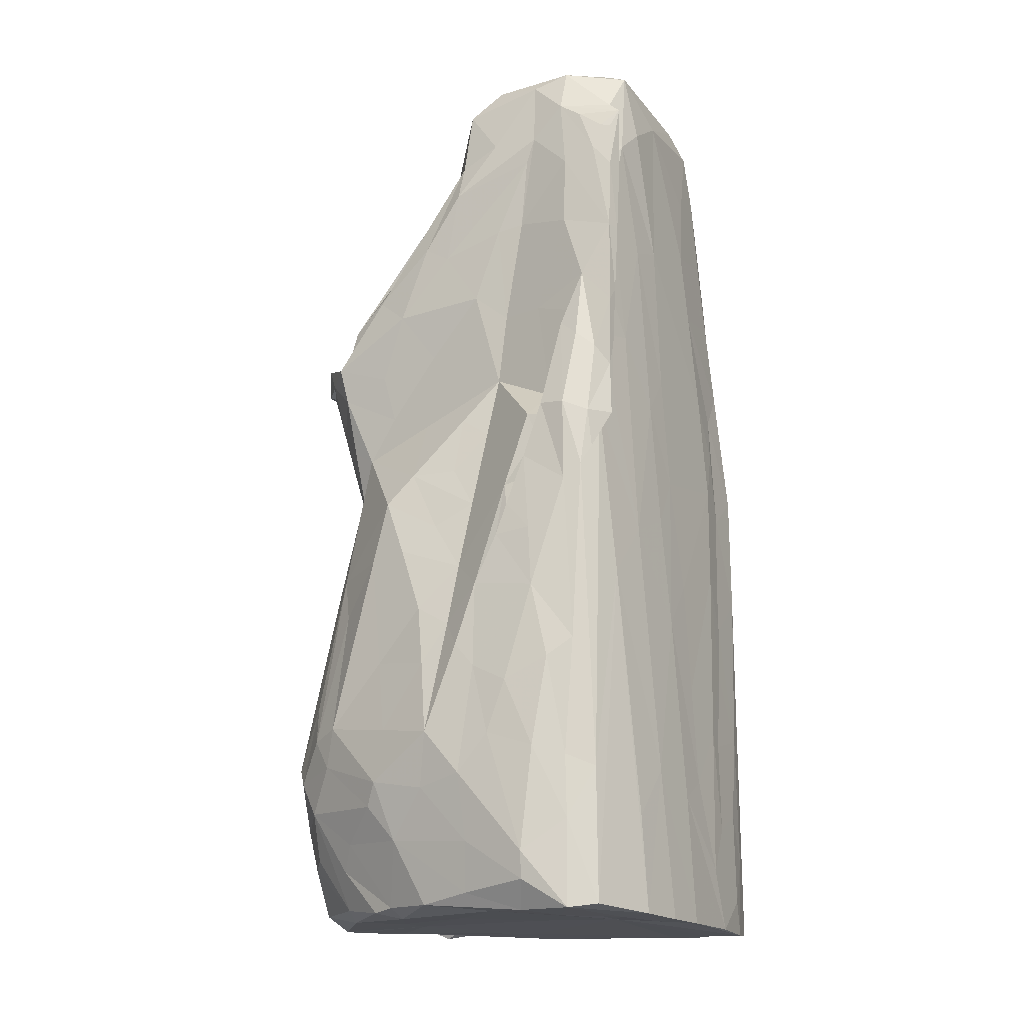
<metadata>
{"format":"obj","ext":"obj","renderer":"f3d","projection":"perspective","resolution":1024,"background":"white","views":[{"elev":-16.9,"azim":117.6,"up":"+Y"}]}
</metadata>
<code>
v -2.019 -4.902 -1.773
v -1.832 -4.945 -1.981
v -1.85 -4.923 -1.063
v -2.081 -3.174 -1.756
v -1.733 -2.651 -2.011
v -2.157 -3.384 -1.483
v -1.978 -1.943 -1.908
v -2.105 -4.922 -1.282
v -2.169 -4.616 -1.094
v -1.515 -4.96 -1.678
v -2.094 -4.802 -0.5351
v -2.203 -4.165 -0.56
v -2.301 -3.516 -0.7481
v -1.779 -4.897 0.4908
v -2.013 -4.767 0.1913
v -2.121 -4.332 -0.09976
v -2.094 -4.075 0.3921
v -2.286 -3.01 -0.9398
v -2.297 -3.482 -0.3968
v -2.193 -3.688 0.08954
v -2.226 -3.079 -0.2032
v -1.363 -4.977 -2.112
v -1.555 -4.134 -2.063
v -1.212 -4.613 -2.144
v -0.7484 -4.955 -2.173
v 0.1382 -4.954 -2.193
v -0.5283 -4.919 -1.649
v -0.8091 -3.847 -2.145
v -1.245 -3.632 -2.116
v -1.458 -2.733 -2.081
v -0.5068 -4.327 -2.173
v -0.3637 -4.901 -1.908
v 0.4614 -4.944 -1.889
v 0.2218 -3.613 -2.156
v -0.1674 -3.391 -2.141
v 0.09584 -4.868 -1.21
v -1.064 -4.887 0.3662
v -0.8707 -4.858 1.679
v 0.1911 -4.856 -0.3236
v -0.02695 -4.845 1.292
v -1.692 -1.025 -2.024
v -2.134 -1.885 -1.737
v -2.043 -0.7262 -1.82
v -2.254 -2.582 -1.237
v -2.223 -2.288 -0.8422
v -1.996 -2.387 0.1609
v -2.181 -1.813 -1.232
v -2.115 -1.334 -0.8032
v -2.08 -1.214 -1.135
v -1.899 -1.386 -0.3774
v -1.796 -1.099 0.3695
v -1.97 -0.3457 -1.564
v -1.898 0.1528 -1.914
v -1.751 0.2842 -1.992
v -1.893 0.3583 -1.61
v -2.046 -0.8415 -1.378
v -2.047 -0.6594 -0.9702
v -1.629 0.1539 0.1974
v -0.8473 -2.886 -2.115
v -1.035 -2.025 -2.079
v -1.121 -1.457 -2.059
v -0.6441 -2.759 -2.14
v -0.08222 -2.363 -2.116
v -0.8286 -0.8853 -2.091
v -0.002824 -1.197 -2.088
v -1.162 -0.8521 -2.038
v -1.281 -0.06946 -2.012
v -0.8953 0.1791 -2.067
v 0.235 -0.01368 -2.052
v -1.569 -4.806 1.24
v -1.803 -4.358 0.9636
v -1.93 -3.858 0.9455
v -2.104 -3.443 0.7137
v -2.062 -3.261 0.8147
v -1.711 -3.973 1.389
v -1.685 -3.02 1.455
v -0.557 -4.859 1.828
v -1.212 -4.835 1.506
v -1.206 -4.897 1.628
v -1.024 -4.793 1.811
v -0.6086 -4.871 1.919
v -1.135 -4.517 1.797
v -1.132 -3.907 1.993
v -1.437 -3.923 1.715
v -1.371 -3.508 1.832
v 0.09402 -4.894 2.103
v -0.9471 -3.408 2.216
v -0.3451 -4.56 2.21
v 0.1096 -4.542 2.346
v 0.2334 -4.893 2.166
v -0.5686 -3.795 2.259
v -0.659 -3.332 2.301
v -0.1417 -3.847 2.315
v 0.1119 -2.891 2.389
v 0.3653 -3.303 2.44
v -1.93 -2.293 0.7186
v -1.696 -1.676 1.004
v -1.581 -0.1933 0.7704
v -1.42 -2.577 1.669
v -0.9239 -2.244 1.986
v -1.308 -0.7565 1.369
v -1.442 -0.8147 1.142
v -0.8977 -1.226 1.79
v -0.5236 -3.059 2.341
v -0.2786 -2.752 2.37
v 0.09927 -2.115 2.226
v -0.717 -1.8 1.959
v -0.3677 -1.534 2.054
v -1.42 -0.07514 1.037
v -1.265 0.9586 1.014
v -1.032 0.02917 1.434
v -0.4499 0.04832 1.659
v -0.4177 -0.5813 1.812
v -0.3877 -1.006 1.921
v 0.09991 -0.5434 1.878
v -0.1687 -0.01083 1.725
v 0.2457 -0.02158 1.769
v 0.1385 -1.18 2.025
v -1.784 1.028 -1.87
v -1.692 1.877 -1.599
v -1.743 0.5063 -0.7302
v -1.626 1.572 -1.123
v -1.507 1.586 -1.948
v -1.202 1.2 -1.975
v -1.128 0.7123 -2.016
v -0.7482 1.27 -2.04
v -1.677 1.766 -1.85
v -0.5702 2.33 -2.008
v 0.3552 1.187 -2.022
v 0.4024 2.806 -1.987
v -1.311 2.435 0.03892
v -1.55 2.684 -1.833
v -1.342 2.465 -1.921
v -1.527 3.112 -1.557
v -1.214 3.25 -1.898
v -0.4326 3.097 -1.987
v -1.428 3.552 -1.807
v -0.6187 3.861 -1.935
v 0.2429 4.532 -1.945
v -1.317 3.018 -0.5428
v -1.444 3.721 -1.522
v -1.09 3.996 -0.07278
v -1.135 3.532 0.2791
v -1.43 3.972 -1.764
v -1.129 4.124 -1.865
v -1.194 4.542 -1.684
v -0.9502 4.686 -1.855
v -1.191 4.783 -1.127
v -1.066 4.823 -1.77
v -1.04 4.961 -1.24
v -0.5677 4.887 -1.822
v -0.5377 4.954 -1.642
v 0.1063 5.023 -1.703
v -1.185 4.647 -0.5982
v -1.014 3.764 0.2404
v -1.073 4.485 -0.03916
v -0.9249 4.908 -0.01917
v -1.16 4.897 -0.4936
v -0.8112 4.926 -0.4549
v 0.16 4.973 -0.6605
v -0.5217 4.808 0.3326
v 0.2438 4.971 -0.1049
v -1.151 0.5084 1.238
v -1.148 1.472 1.646
v -0.3645 1.487 2.31
v -1.34 1.832 0.6481
v -1.201 2.577 0.8704
v -1.287 1.488 1.049
v -0.7619 1.682 2.02
v -1.212 1.81 1.187
v -1.264 2.077 1.366
v -1.167 1.931 1.714
v 0.1468 0.5961 2.003
v 0.4799 1.663 2.362
v -0.1768 1.907 2.26
v -1.324 2.191 1.076
v -1.275 2.617 0.8304
v -1.185 2.905 0.606
v -1.094 2.829 0.981
v -1.193 2.134 1.316
v -1.15 2.336 1.366
v -0.9665 2.03 1.746
v -0.705 2.647 1.854
v -0.7895 2.056 1.843
v -0.839 2.335 1.55
v -0.845 2.424 1.776
v -1.213 3.051 0.5862
v -1.02 3.321 0.6169
v -0.7482 3.257 0.8159
v -0.554 2.399 1.67
v -0.6306 2.208 1.813
v -0.6039 2.214 1.805
v -0.1551 2.619 2.067
v -0.4228 2.977 1.968
v -0.6021 2.254 1.807
v -0.3749 2.413 1.932
v -0.04364 2.962 1.925
v -0.4728 3.466 0.8173
v -0.05788 3.369 1.602
v -0.0657 3.784 1.265
v -0.4025 2.292 2.132
v -0.06363 2.691 2.158
v -0.5002 3.877 0.4334
v -0.8338 4.305 0.3903
v -0.294 4.427 0.3846
v -0.06991 4.305 0.8452
v 0.198 4.594 0.5875
v 0.3041 3.22 1.695
v -0.08007 4.893 0.3719
v 0.6516 -4.947 -2.162
v 1.036 -4.933 -1.716
v 1.18 -4.925 -2.089
v 0.8242 -3.393 -2.11
v 1.255 -3.923 -2.061
v 1.277 -4.91 -1.128
v 2.041 -4.91 -1.572
v 1.877 -4.87 -1.847
v 1.548 -1.336 -1.958
v 1.886 -3.477 -1.839
v 1.124 -4.874 -1.346
v 1.689 -4.877 -0.5323
v 0.894 -4.858 0.2815
v 1.944 -4.905 -1.002
v 1.484 -4.897 0.6768
v 2.049 -4.009 -1.581
v 2.059 -3.358 -1.572
v 2.164 -4.617 -1.113
v 2.218 -4.339 -1.132
v 2.021 -4.711 -0.3904
v 2.156 -4.197 -0.458
v 1.909 -4.803 0.1671
v 2.022 -4.125 0.488
v 2.196 -3.26 -1.255
v 2.281 -3.499 -0.4278
v 2.255 -3.098 -0.7588
v 2.19 -3.61 0.07053
v 2.289 -3.033 -0.02738
v 0.4034 -1.685 -2.096
v 1.081 -0.7734 -2.019
v 0.5496 -0.5367 -2.058
v 0.6842 0.7715 -2.02
v 1.764 0.4574 -1.881
v 1.725 -0.3968 -0.2802
v 1.801 -0.6224 0.146
v 2.024 -0.3461 -0.8439
v 1.943 0.4659 -1.088
v 1.544 0.4648 -0.3718
v 1.657 0.04685 -0.007293
v 1.71 0.04827 0.4956
v 2.046 -2.13 -1.663
v 1.972 -0.2019 -1.743
v 2.143 -2.324 -1.405
v 2.232 -2.552 -0.9534
v 2.107 -2.94 0.5972
v 2.128 -2.251 0.1105
v 2.206 -2.358 -0.5606
v 2.212 -2.107 -0.3495
v 2.148 -1.533 -1.227
v 2.146 -1.442 -0.5485
v 2.035 -1.827 -0.1497
v 2.003 -1.601 0.2325
v 2.024 -0.3629 -1.562
v 1.868 0.002882 -1.829
v 1.902 0.4142 -1.8
v 2.007 0.5209 -1.547
v 2.1 -0.8808 -1.171
v 2.099 -0.916 -0.7803
v 1.882 -1.147 -0.2018
v 2.068 -0.5749 -0.8915
v 2.022 -0.3196 -0.9854
v 2.013 -0.04093 -1.074
v 1.954 0.09549 -1.246
v 0.5095 -4.855 1.22
v 1.087 -4.876 1.519
v 0.6264 -4.752 2.182
v 1.694 -4.795 0.7031
v 1.606 -4.834 0.9462
v 1.721 -4.096 1.224
v 1.329 -4.767 1.456
v 1.061 -4.266 2.072
v 1.32 -4.2 1.874
v 1.555 -4.372 1.377
v 1.611 -3.716 1.776
v 1.081 -3.846 2.169
v 1.805 -3.24 1.495
v 0.5081 -4.248 2.338
v 0.2767 -3.983 2.367
v 0.8332 -4.16 2.187
v 0.9045 -3.26 2.335
v 1.494 -3.352 2.012
v 1.333 -3.161 2.155
v 2.034 -3.747 0.8143
v 2.131 -3.501 0.6869
v 1.728 -2.929 1.695
v 1.565 -2.5 1.78
v 1.192 -1.091 1.76
v 1.615 -1.506 1.383
v 1.88 -2.827 1.387
v 1.401 -1.012 1.561
v 0.4493 -2.599 2.309
v 0.8829 -2.55 2.199
v 0.6543 -1.625 2.079
v 0.5999 -0.733 1.904
v 0.5973 -0.07961 1.77
v 1.047 0.07845 1.567
v 1.825 -0.9506 0.9372
v 1.805 -0.2808 0.7738
v 1.225 0.49 1.359
v 1.946 -2.159 0.7549
v 1.898 -0.8928 0.515
v 0.8336 2.655 -1.966
v 1.192 1.465 -1.951
v 1.67 1.372 -1.877
v 1.621 0.7686 -1.206
v 1.753 1.019 -1.742
v 1.674 1.212 -2.018
v 1.361 2.924 -1.898
v 1.782 0.9457 -2.022
v 1.76 1.211 -1.828
v 1.69 1.757 -1.996
v 1.664 1.713 -1.538
v 1.546 2.065 -1.893
v 1.825 1.369 -1.631
v 1.561 1.913 -2
v 1.662 2.15 -1.638
v 1.925 0.4224 -1.359
v 1.514 1.899 -1.011
v 1.404 1.138 -0.4467
v 1.532 0.6804 -0.05249
v 1.306 0.7788 0.5542
v 1.766 1.542 -1.422
v 1.393 1.911 -0.5383
v 1.352 1.61 0.4515
v 1.433 2.219 -0.1562
v 1.302 3.295 -1.897
v 1.096 3.918 -1.91
v 1.457 2.493 -1.901
v 1.582 2.727 -1.95
v 1.439 2.715 -1.984
v 1.555 2.91 -1.367
v 1.236 3.771 -1.874
v 1.313 3.465 -1.962
v 1.474 3.549 -1.923
v 1.466 3.814 -1.702
v 1.475 3.701 -1.348
v 1.386 3.059 -0.7353
v 1.411 2.169 0.8598
v 1.412 3.009 -0.4402
v 1.4 2.823 0.2561
v 1.38 4.131 -0.8971
v 1.375 3.856 -0.7991
v 1.426 2.975 0.5237
v 1.437 3.587 0.09208
v 1.825 0.3589 -2.052
v 1.827 0.4495 -1.77
v 1.899 0.4236 -1.548
v 1.835 1.056 -1.356
v 1.97 0.5533 -1.264
v 0.7776 4.198 -1.966
v 0.8961 4.914 -1.869
v 0.8618 5.022 -1.645
v 1.206 4.344 -1.929
v 1.239 3.944 -1.838
v 1.23 4.018 -1.814
v 1.261 4.018 -1.81
v 1.292 4.026 -1.799
v 1.181 4.46 -1.797
v 1.253 4.077 -1.834
v 1.381 4.075 -1.887
v 1.251 4.111 -1.826
v 1.23 4.24 -1.812
v 1.412 4.301 -1.511
v 1.497 4.046 -1.825
v 1.043 4.942 -1.593
v 1.388 4.482 -1.256
v 0.6436 5.011 -0.7388
v 1.039 5.034 -0.6971
v 1.058 4.981 -1.289
v 1.124 5.002 -0.3306
v 1.269 4.681 -0.004338
v 1.279 4.859 -0.8666
v 1.327 3.979 0.07319
v 1.361 4.172 -0.3723
v 1.218 4.979 -1.254
v 0.5838 0.4525 1.944
v 0.942 0.9827 1.921
v 1.275 0.954 1.024
v 1.162 0.6553 1.624
v 1.291 1.284 1.683
v 1.33 1.466 1.141
v 1.082 1.593 2.006
v 1.335 1.682 1.765
v 1.058 1.748 1.949
v 0.529 1.069 2.159
v 0.3364 2.604 2.169
v 0.8591 1.537 2.133
v 0.8206 1.572 2.233
v 0.678 1.726 2.208
v 0.9545 1.859 2.159
v 0.922 1.717 2.082
v 0.5497 2.273 1.857
v 0.6344 3.173 1.124
v 0.6977 3.82 0.5865
v 0.3078 3.538 1.327
v 0.3514 3.719 1.239
v 1.36 2.43 1.179
v 0.26 3.969 0.9639
v 0.2576 4.391 0.5892
v 0.2271 4.162 0.815
v 0.3612 4.254 0.7706
v 0.4382 4.85 0.4821
f 2 1 4
f 4 7 2
f 7 5 2
f 1 3 8
f 3 1 10
f 8 11 9
f 1 8 9
f 11 12 9
f 9 12 13
f 8 14 11
f 8 3 14
f 11 14 15
f 11 16 12
f 11 15 16
f 1 9 6
f 1 6 4
f 9 13 6
f 13 18 6
f 12 19 13
f 12 20 19
f 16 20 12
f 2 10 1
f 2 22 10
f 22 23 24
f 2 23 22
f 22 24 25
f 25 26 22
f 10 22 27
f 23 29 24
f 23 30 29
f 2 5 23
f 24 29 28
f 24 28 31
f 22 26 32
f 22 32 27
f 24 31 25
f 26 33 32
f 25 34 26
f 25 31 34
f 31 35 34
f 10 36 3
f 36 37 3
f 3 37 14
f 14 37 38
f 10 27 36
f 27 32 36
f 37 36 39
f 37 39 40
f 7 4 42
f 7 41 5
f 6 18 44
f 18 45 44
f 4 6 44
f 13 19 18
f 19 20 21
f 18 19 45
f 45 19 21
f 44 45 47
f 44 42 4
f 42 44 47
f 47 45 49
f 45 21 48
f 21 50 48
f 21 46 50
f 46 51 50
f 42 43 7
f 43 42 52
f 7 54 41
f 7 43 53
f 7 53 54
f 43 52 55
f 53 43 55
f 42 47 56
f 56 47 49
f 49 45 48
f 42 56 52
f 49 48 57
f 48 50 57
f 56 57 52
f 56 49 57
f 52 57 55
f 23 5 30
f 30 59 29
f 30 5 41
f 30 60 59
f 29 59 28
f 62 28 59
f 28 62 31
f 31 62 35
f 35 62 63
f 59 60 62
f 60 64 62
f 30 41 61
f 60 30 61
f 41 66 61
f 61 64 60
f 61 66 64
f 54 67 41
f 66 41 67
f 67 68 66
f 66 68 64
f 62 64 63
f 64 65 63
f 65 64 68
f 65 68 69
f 57 50 58
f 14 70 15
f 16 15 17
f 15 70 71
f 16 17 20
f 15 71 72
f 15 72 17
f 20 17 73
f 17 72 73
f 73 72 74
f 71 75 72
f 72 75 74
f 74 75 76
f 37 77 38
f 14 38 70
f 70 78 79
f 71 70 75
f 70 79 75
f 70 38 78
f 79 78 80
f 78 38 80
f 79 80 82
f 82 80 83
f 75 79 84
f 84 79 82
f 75 84 76
f 82 83 84
f 37 40 77
f 38 81 80
f 38 77 81
f 77 40 86
f 85 84 83
f 83 87 85
f 81 77 86
f 81 86 88
f 80 81 88
f 88 90 89
f 80 88 83
f 83 88 87
f 87 88 91
f 87 91 92
f 88 89 91
f 89 93 91
f 93 95 94
f 20 73 21
f 21 73 46
f 73 74 46
f 46 74 96
f 96 74 97
f 74 76 97
f 96 51 46
f 96 98 51
f 99 84 85
f 76 84 99
f 85 87 99
f 97 76 101
f 97 101 102
f 76 99 101
f 100 103 99
f 99 87 100
f 87 92 104
f 92 91 104
f 91 93 94
f 91 94 104
f 94 105 104
f 100 87 107
f 87 104 107
f 100 107 103
f 107 104 105
f 105 108 107
f 105 106 108
f 96 97 98
f 97 102 109
f 99 103 101
f 97 109 98
f 50 51 58
f 58 51 98
f 98 110 58
f 103 111 101
f 103 107 113
f 107 114 113
f 103 112 111
f 103 113 112
f 113 114 115
f 113 115 116
f 115 117 116
f 113 116 112
f 107 108 114
f 106 118 108
f 108 118 114
f 119 53 55
f 119 55 120
f 55 57 121
f 55 122 120
f 122 55 121
f 57 58 121
f 119 54 53
f 54 119 123
f 54 123 124
f 54 124 67
f 68 67 125
f 68 125 126
f 67 124 125
f 119 127 123
f 119 120 127
f 125 124 126
f 123 128 124
f 126 69 68
f 124 128 126
f 69 126 129
f 126 130 129
f 121 58 131
f 121 131 122
f 127 120 132
f 123 127 133
f 132 120 134
f 127 132 133
f 123 133 128
f 132 135 133
f 132 134 137
f 135 132 137
f 133 135 136
f 133 136 128
f 126 128 130
f 135 138 136
f 128 136 130
f 130 136 139
f 120 140 134
f 122 140 120
f 122 131 140
f 137 134 141
f 140 131 142
f 131 143 142
f 137 141 144
f 135 137 145
f 137 144 145
f 135 145 138
f 144 146 147
f 149 146 148
f 144 147 145
f 149 147 146
f 147 149 151
f 145 147 138
f 138 139 136
f 138 147 139
f 151 149 152
f 151 152 153
f 147 151 139
f 134 140 141
f 144 141 154
f 141 142 154
f 140 142 141
f 142 143 155
f 142 155 156
f 154 142 156
f 144 148 146
f 148 150 149
f 144 154 148
f 148 158 150
f 150 159 152
f 154 158 148
f 154 156 158
f 156 155 157
f 156 157 158
f 158 159 150
f 158 157 159
f 150 152 149
f 152 159 160
f 153 152 160
f 159 157 162
f 159 162 160
f 101 111 163
f 109 102 163
f 101 163 102
f 98 109 110
f 163 110 109
f 110 163 164
f 163 111 164
f 111 165 164
f 58 110 166
f 58 166 131
f 166 110 167
f 110 164 168
f 164 165 169
f 168 170 110
f 164 171 168
f 169 172 164
f 111 112 116
f 165 111 116
f 116 117 173
f 116 173 165
f 165 174 175
f 110 170 167
f 166 167 131
f 176 177 167
f 131 167 178
f 168 176 170
f 168 171 176
f 170 176 180
f 167 170 180
f 164 172 171
f 172 181 171
f 169 183 172
f 172 185 181
f 185 172 182
f 176 167 180
f 176 171 181
f 176 181 177
f 177 181 179
f 181 185 179
f 172 186 182
f 131 178 143
f 167 177 178
f 187 177 179
f 178 177 187
f 188 179 189
f 187 143 178
f 187 188 143
f 179 188 187
f 179 185 189
f 182 184 185
f 191 185 192
f 192 185 184
f 186 191 184
f 184 190 192
f 183 186 172
f 182 186 184
f 192 195 191
f 190 186 195
f 191 195 184
f 184 195 196
f 195 186 196
f 186 193 196
f 184 196 190
f 196 197 190
f 193 186 183
f 185 190 189
f 189 190 198
f 197 198 190
f 198 197 200
f 197 199 200
f 169 165 201
f 169 201 183
f 165 175 201
f 183 201 194
f 196 193 197
f 201 175 202
f 193 183 194
f 194 201 202
f 197 193 202
f 193 194 202
f 143 188 155
f 188 203 155
f 155 204 157
f 188 189 203
f 155 203 204
f 189 198 203
f 204 203 205
f 198 200 206
f 198 206 203
f 204 161 157
f 204 205 161
f 205 209 161
f 203 206 205
f 205 206 209
f 157 161 209
f 162 157 209
f 26 210 33
f 33 211 32
f 32 211 36
f 210 212 33
f 26 213 210
f 213 212 210
f 213 214 212
f 26 34 213
f 33 212 211
f 212 216 211
f 212 217 216
f 212 218 217
f 214 218 212
f 211 220 36
f 39 36 222
f 220 211 215
f 36 220 215
f 36 215 221
f 211 216 215
f 216 223 215
f 36 221 222
f 221 224 222
f 219 225 217
f 219 226 225
f 216 227 223
f 215 223 221
f 216 228 227
f 217 225 216
f 223 227 229
f 223 229 231
f 221 231 224
f 221 223 231
f 229 227 230
f 229 232 231
f 216 225 228
f 225 233 228
f 227 228 230
f 225 226 233
f 233 235 228
f 229 230 232
f 230 236 232
f 228 234 230
f 234 236 230
f 228 235 234
f 234 237 236
f 35 238 34
f 35 63 238
f 63 65 238
f 34 238 213
f 213 238 239
f 217 218 219
f 213 218 214
f 213 239 218
f 65 69 238
f 69 240 238
f 238 240 239
f 69 241 240
f 241 239 240
f 218 239 242
f 247 243 246
f 244 243 249
f 243 248 249
f 247 248 243
f 219 250 226
f 226 250 252
f 226 252 233
f 233 252 253
f 233 253 235
f 234 235 256
f 234 256 237
f 235 253 256
f 237 255 254
f 256 257 237
f 252 250 258
f 253 252 258
f 258 256 253
f 258 259 256
f 257 260 237
f 237 260 255
f 256 259 257
f 257 259 260
f 260 261 255
f 219 242 251
f 219 251 250
f 218 242 219
f 250 251 262
f 242 263 251
f 263 264 251
f 251 265 262
f 251 264 265
f 258 266 267
f 258 267 259
f 250 262 258
f 258 262 266
f 260 268 261
f 259 268 260
f 267 245 259
f 245 268 259
f 266 269 267
f 267 269 245
f 269 270 245
f 266 262 271
f 266 271 269
f 269 271 270
f 271 245 270
f 268 245 243
f 268 243 244
f 245 246 243
f 40 39 222
f 40 222 273
f 273 222 224
f 86 40 90
f 40 273 90
f 273 274 90
f 276 277 224
f 224 274 273
f 274 279 275
f 224 277 274
f 274 277 279
f 277 282 279
f 277 276 282
f 276 278 282
f 279 281 280
f 279 283 281
f 283 279 282
f 281 283 284
f 278 283 282
f 86 90 88
f 89 286 287
f 274 275 90
f 90 275 89
f 89 275 286
f 275 288 286
f 275 280 288
f 89 287 93
f 93 287 95
f 95 287 289
f 287 286 289
f 279 280 275
f 280 284 288
f 280 281 284
f 288 284 289
f 286 288 289
f 284 291 289
f 291 284 290
f 284 283 290
f 224 231 276
f 231 232 276
f 276 232 278
f 278 232 292
f 232 236 293
f 232 293 292
f 278 292 283
f 293 285 292
f 292 285 283
f 285 290 283
f 285 294 290
f 290 294 295
f 297 299 294
f 295 294 299
f 94 95 300
f 300 95 289
f 94 106 105
f 94 300 106
f 300 289 301
f 106 302 118
f 300 302 106
f 300 301 302
f 291 301 289
f 295 291 290
f 291 302 301
f 115 303 117
f 303 296 305
f 117 303 304
f 305 304 303
f 299 296 291
f 291 295 299
f 308 307 249
f 299 305 296
f 305 299 308
f 297 306 299
f 299 306 307
f 299 307 308
f 118 115 114
f 118 302 303
f 302 296 303
f 118 303 115
f 291 296 302
f 255 309 254
f 236 237 293
f 237 254 293
f 254 298 293
f 285 293 298
f 298 254 309
f 285 298 294
f 297 294 298
f 255 261 309
f 297 298 306
f 298 309 306
f 309 261 310
f 268 310 261
f 310 268 244
f 309 310 306
f 244 249 307
f 310 244 307
f 310 307 306
f 129 241 69
f 129 311 241
f 241 311 312
f 241 312 239
f 239 312 313
f 239 313 242
f 316 320 318
f 320 319 318
f 312 322 313
f 324 320 316
f 316 313 322
f 316 322 324
f 328 247 246
f 246 314 328
f 328 329 247
f 248 247 329
f 314 315 327
f 321 327 315
f 314 327 328
f 321 315 331
f 327 332 328
f 328 332 334
f 328 334 333
f 130 311 129
f 130 336 311
f 311 317 312
f 311 335 317
f 312 317 322
f 320 325 319
f 324 338 320
f 317 337 322
f 324 322 337
f 324 337 339
f 324 339 338
f 338 325 320
f 325 338 340
f 311 336 335
f 339 337 317
f 339 317 342
f 339 342 343
f 339 343 338
f 342 317 335
f 338 343 344
f 338 345 340
f 338 344 345
f 331 325 321
f 321 325 327
f 325 340 327
f 327 346 332
f 332 348 334
f 334 348 349
f 327 340 346
f 340 345 346
f 345 350 346
f 350 351 346
f 346 351 348
f 346 348 332
f 348 351 349
f 349 351 353
f 349 353 352
f 263 354 264
f 354 263 242
f 318 264 354
f 355 314 356
f 355 315 314
f 354 316 318
f 316 354 313
f 354 242 313
f 318 319 264
f 264 319 265
f 319 323 265
f 319 325 323
f 326 246 272
f 326 358 356
f 272 358 326
f 272 271 358
f 262 358 271
f 262 265 358
f 271 272 245
f 272 246 245
f 356 314 326
f 355 356 357
f 315 355 357
f 356 358 357
f 326 314 246
f 358 265 331
f 331 357 358
f 357 331 315
f 265 323 331
f 323 325 331
f 130 139 359
f 130 359 336
f 151 360 139
f 151 153 360
f 359 139 360
f 360 153 361
f 335 336 341
f 335 341 342
f 342 341 362
f 363 341 365
f 336 365 341
f 364 365 336
f 359 360 336
f 360 367 336
f 364 363 368
f 368 341 364
f 341 371 362
f 341 370 371
f 363 336 367
f 364 367 365
f 365 367 368
f 363 366 368
f 365 370 366
f 367 366 370
f 370 368 367
f 367 371 366
f 365 368 371
f 371 368 366
f 368 370 341
f 362 371 367
f 342 362 343
f 343 369 344
f 362 369 343
f 369 362 373
f 372 344 369
f 373 372 369
f 373 362 372
f 360 374 367
f 372 362 375
f 362 367 375
f 360 361 374
f 153 160 376
f 153 376 377
f 361 153 378
f 153 377 378
f 160 162 376
f 376 162 379
f 344 375 345
f 345 375 350
f 344 372 375
f 351 350 353
f 350 383 353
f 383 382 353
f 350 381 383
f 382 383 380
f 374 384 367
f 367 384 375
f 384 381 375
f 361 384 374
f 361 378 384
f 384 378 377
f 375 381 350
f 381 380 383
f 376 379 377
f 381 384 379
f 384 377 379
f 379 380 381
f 117 304 173
f 173 304 385
f 304 305 385
f 248 329 249
f 249 330 308
f 329 328 249
f 330 249 328
f 305 308 388
f 385 305 386
f 305 388 386
f 330 387 308
f 387 389 308
f 308 389 388
f 330 333 387
f 330 328 333
f 333 347 390
f 390 389 387
f 333 390 387
f 389 386 388
f 389 392 391
f 390 392 389
f 173 385 394
f 394 385 386
f 173 394 165
f 165 394 174
f 174 394 396
f 386 396 394
f 174 396 397
f 174 397 399
f 174 399 398
f 398 399 400
f 386 389 391
f 396 386 391
f 396 391 397
f 400 399 393
f 397 391 399
f 392 399 391
f 393 399 392
f 401 400 402
f 197 208 199
f 404 208 395
f 405 208 404
f 400 382 402
f 401 402 395
f 402 403 395
f 403 404 395
f 333 334 347
f 334 349 347
f 347 349 352
f 347 352 406
f 400 393 392
f 400 392 406
f 390 347 392
f 347 406 392
f 352 382 406
f 353 382 352
f 400 406 382
f 175 174 395
f 202 175 395
f 395 174 401
f 174 400 401
f 398 400 174
f 208 197 202
f 202 395 208
f 403 408 407
f 409 407 408
f 407 409 410
f 405 410 207
f 410 405 407
f 409 408 410
f 403 382 380
f 402 382 403
f 408 403 411
f 403 380 411
f 199 208 200
f 207 200 208
f 403 407 404
f 208 405 207
f 407 405 404
f 206 200 207
f 207 408 411
f 209 206 207
f 207 411 209
f 408 207 410
f 162 209 411
f 162 411 379
f 380 379 411
f 192 190 195
f 186 190 185
f 186 185 191
f 363 364 336
f 367 341 363
f 367 364 341
f 365 366 363
f 371 370 365

</code>
